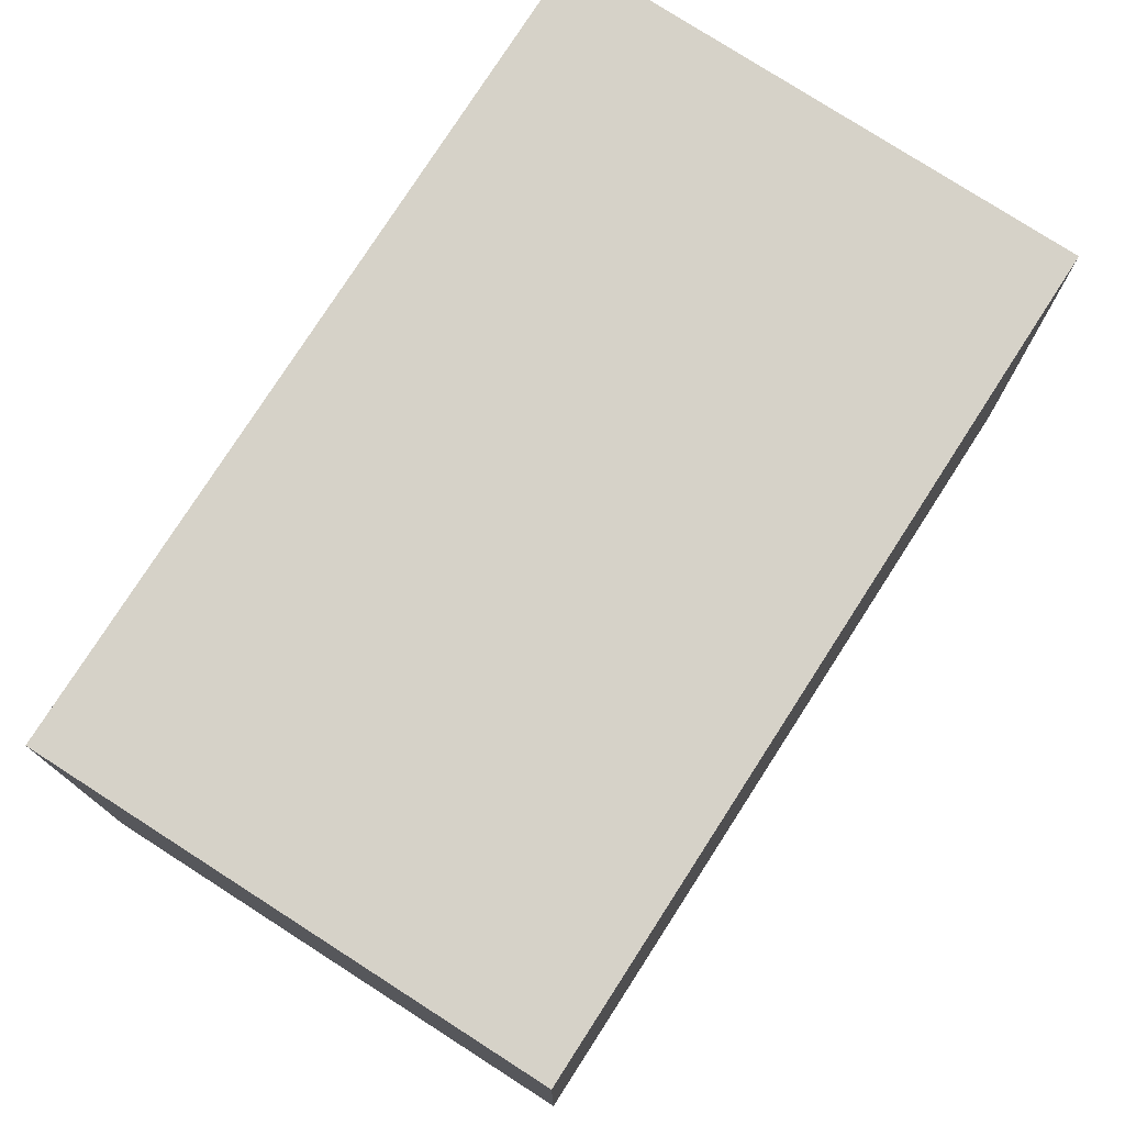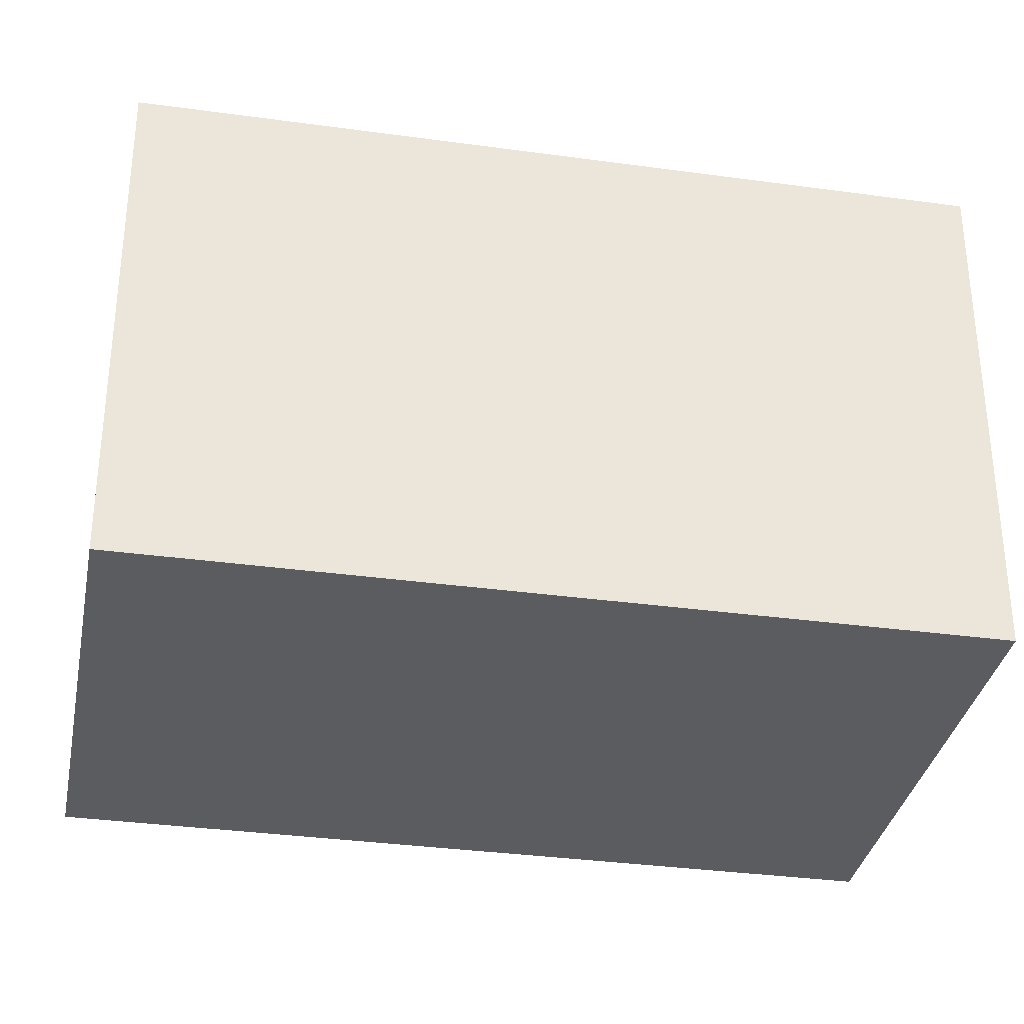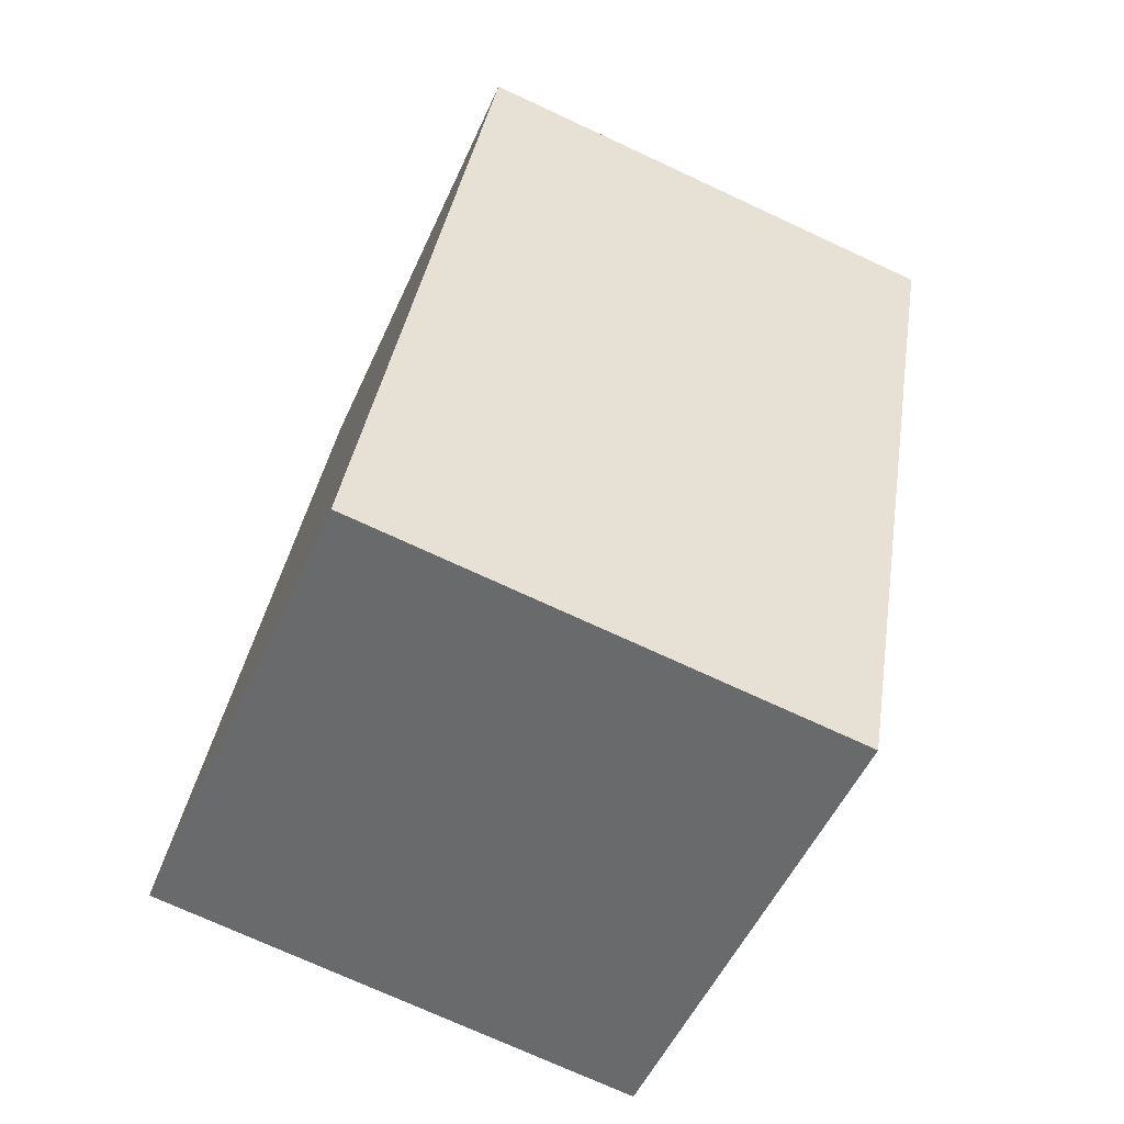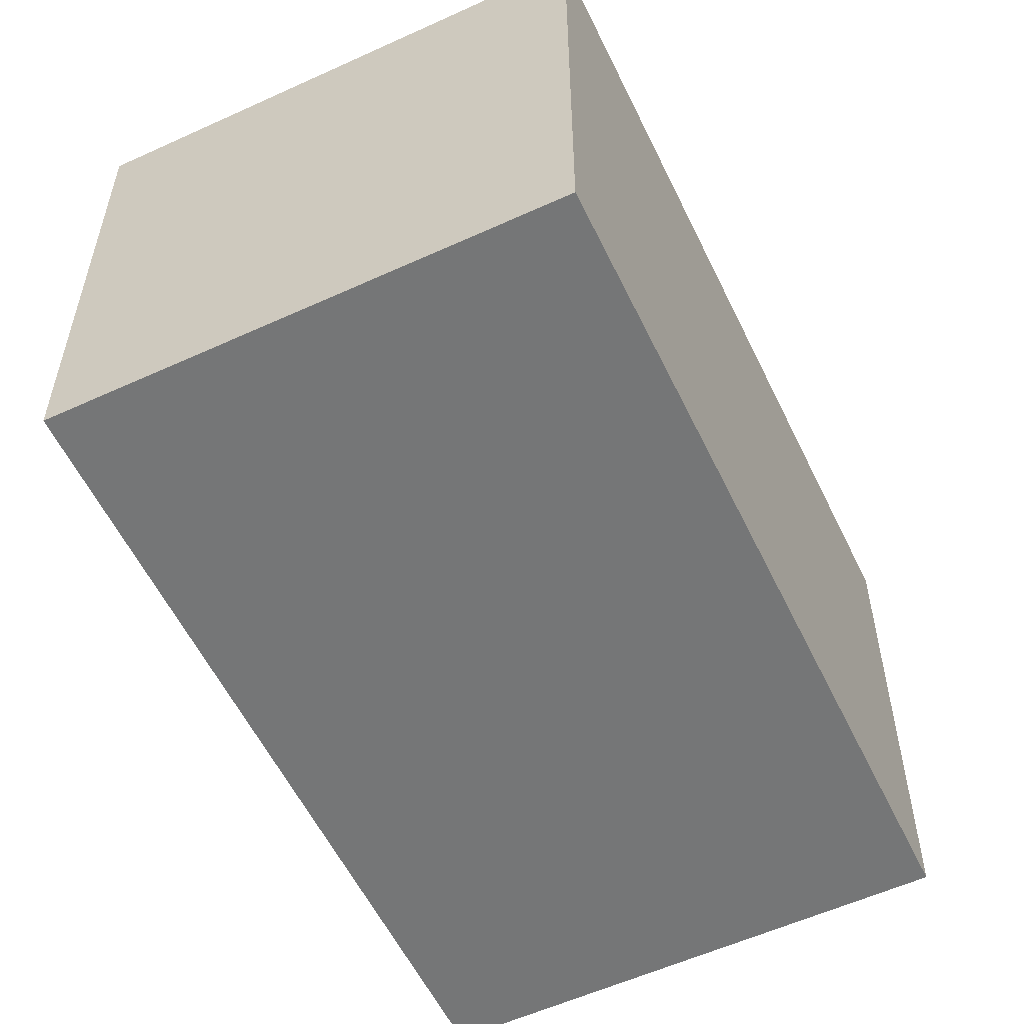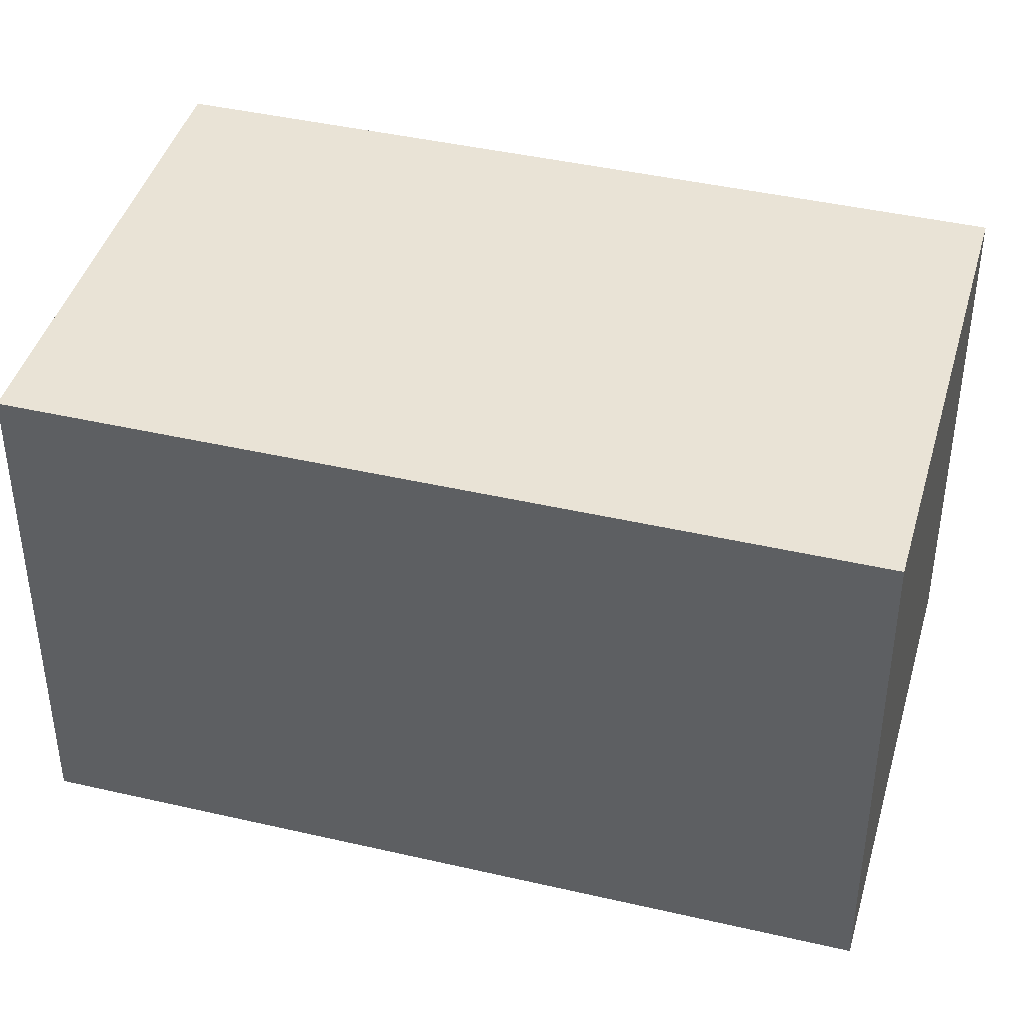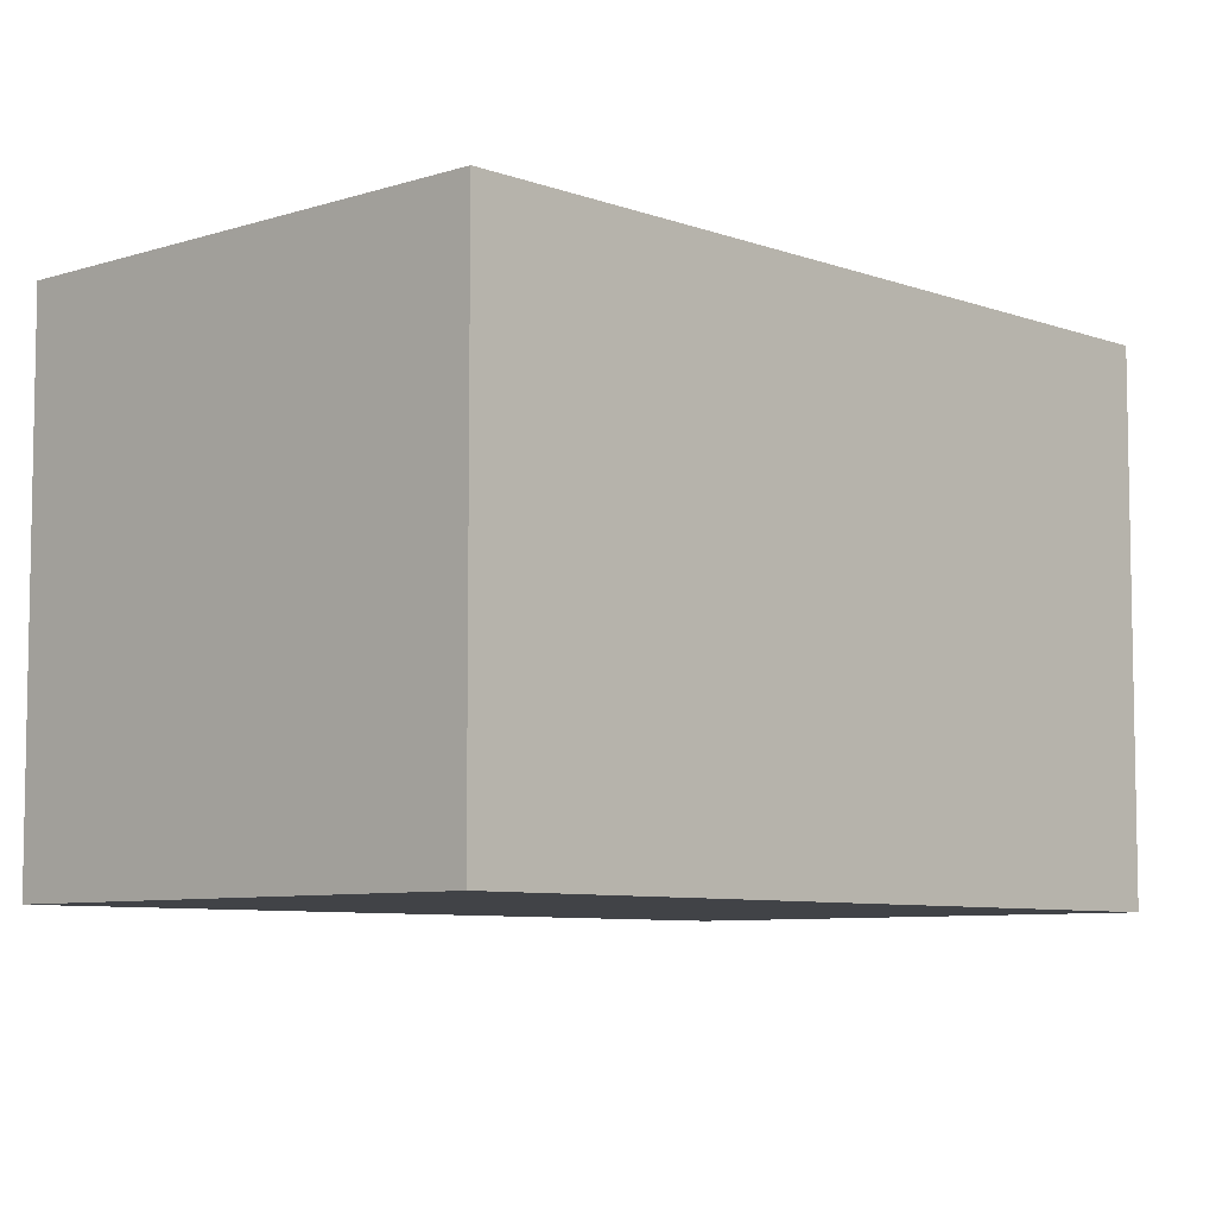
<metadata>
{"format":"obj","ext":"obj","renderer":"f3d","projection":"perspective","resolution":1024,"background":"white","views":[{"elev":77.5,"azim":53.3,"up":"+Y"},{"elev":-33.6,"azim":-80.1,"up":"+Y"},{"elev":-72.9,"azim":65.1,"up":"+Z"},{"elev":-56.7,"azim":46.1,"up":"+Y"},{"elev":42.2,"azim":126.1,"up":"+Y"},{"elev":-7.2,"azim":-116.2,"up":"+Y"}]}
</metadata>
<code>
o Cube.003
v -0.1494 -0.1733 0.05606
v -0.3387 -0.1733 -0.4484
v 0.1622 -0.1733 -0.06087
v -0.02706 -0.1733 -0.5654
v -0.1494 0.1596 0.05606
v -0.3387 0.1596 -0.4484
v 0.1622 0.1596 -0.06087
v -0.02706 0.1596 -0.5654
f 1 2 4 3
f 3 4 8 7
f 7 8 6 5
f 5 6 2 1
f 3 7 5 1
f 8 4 2 6

</code>
